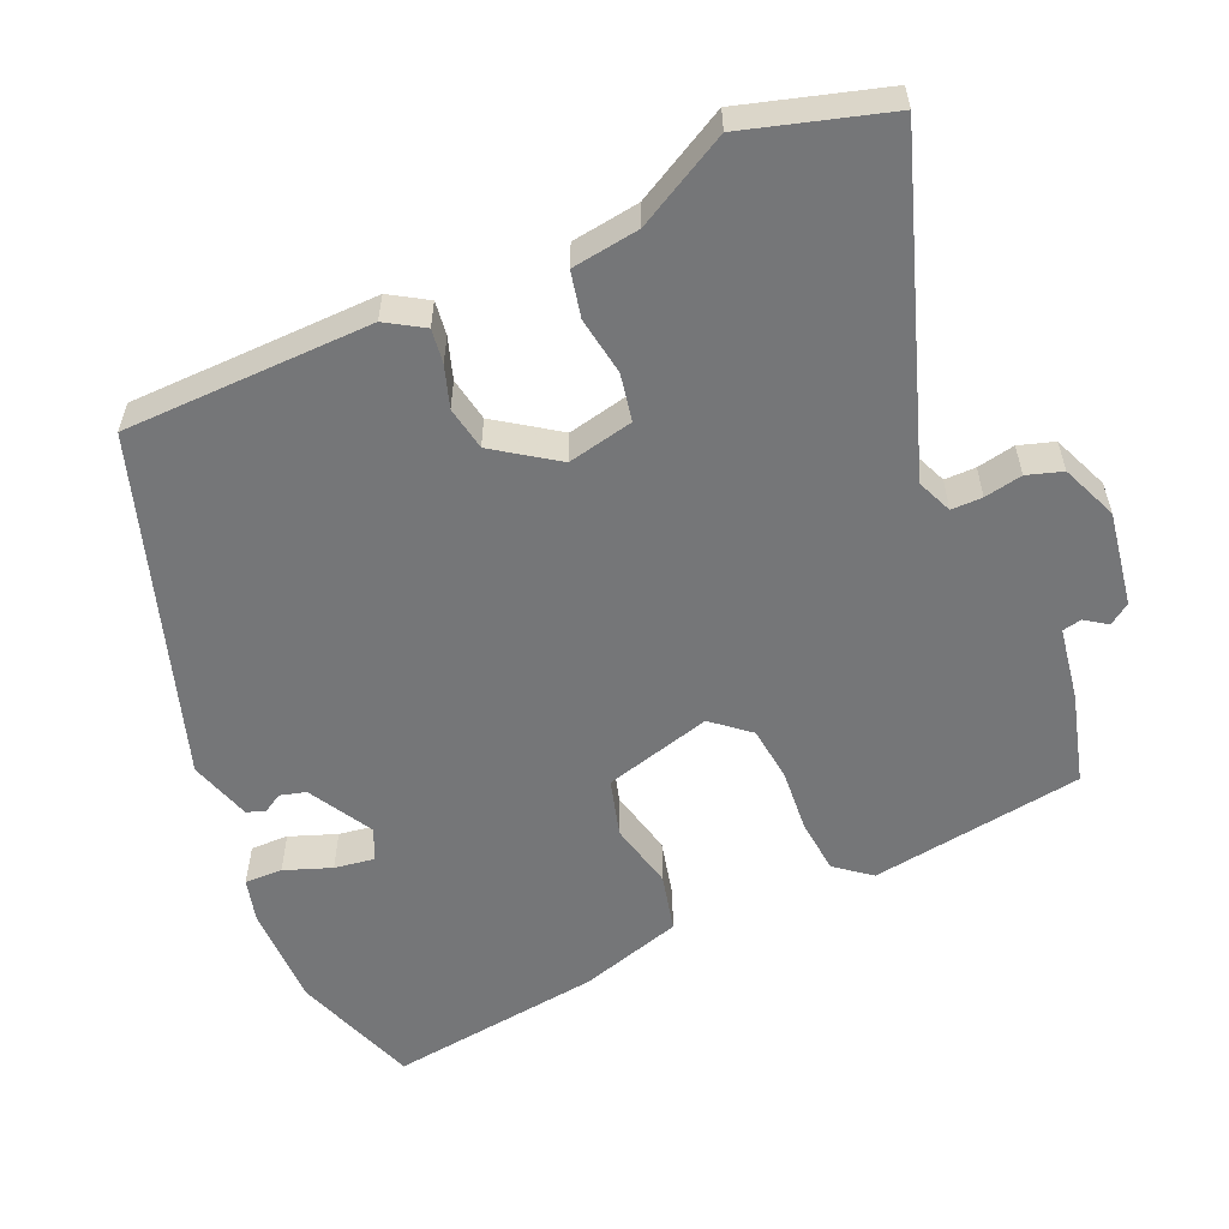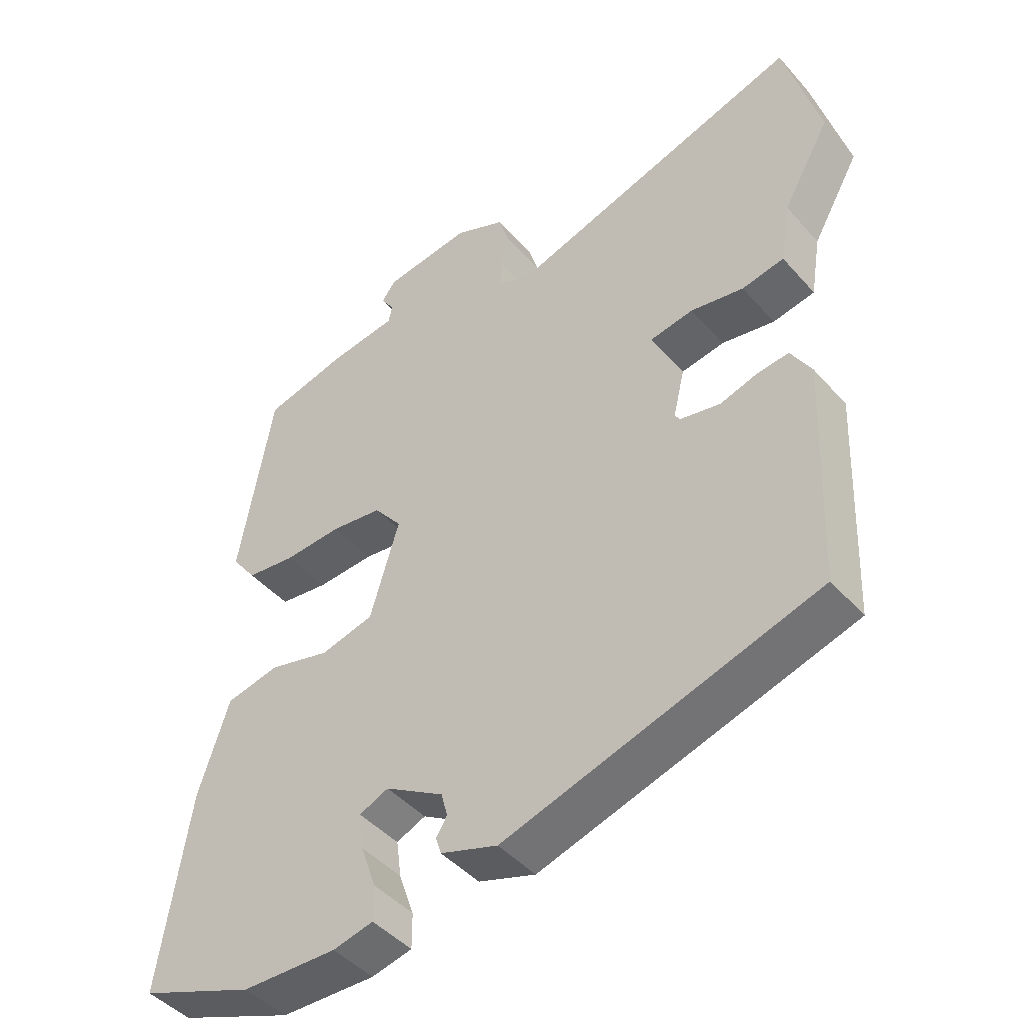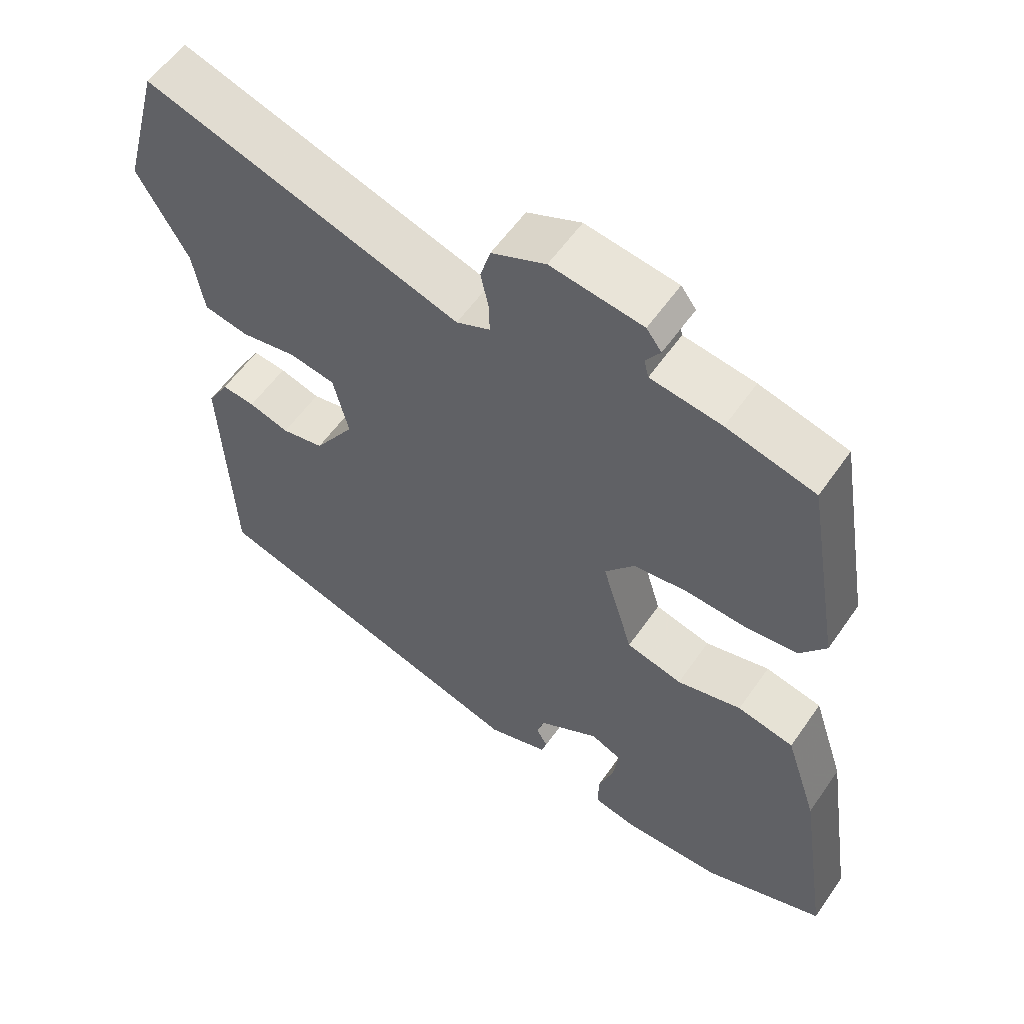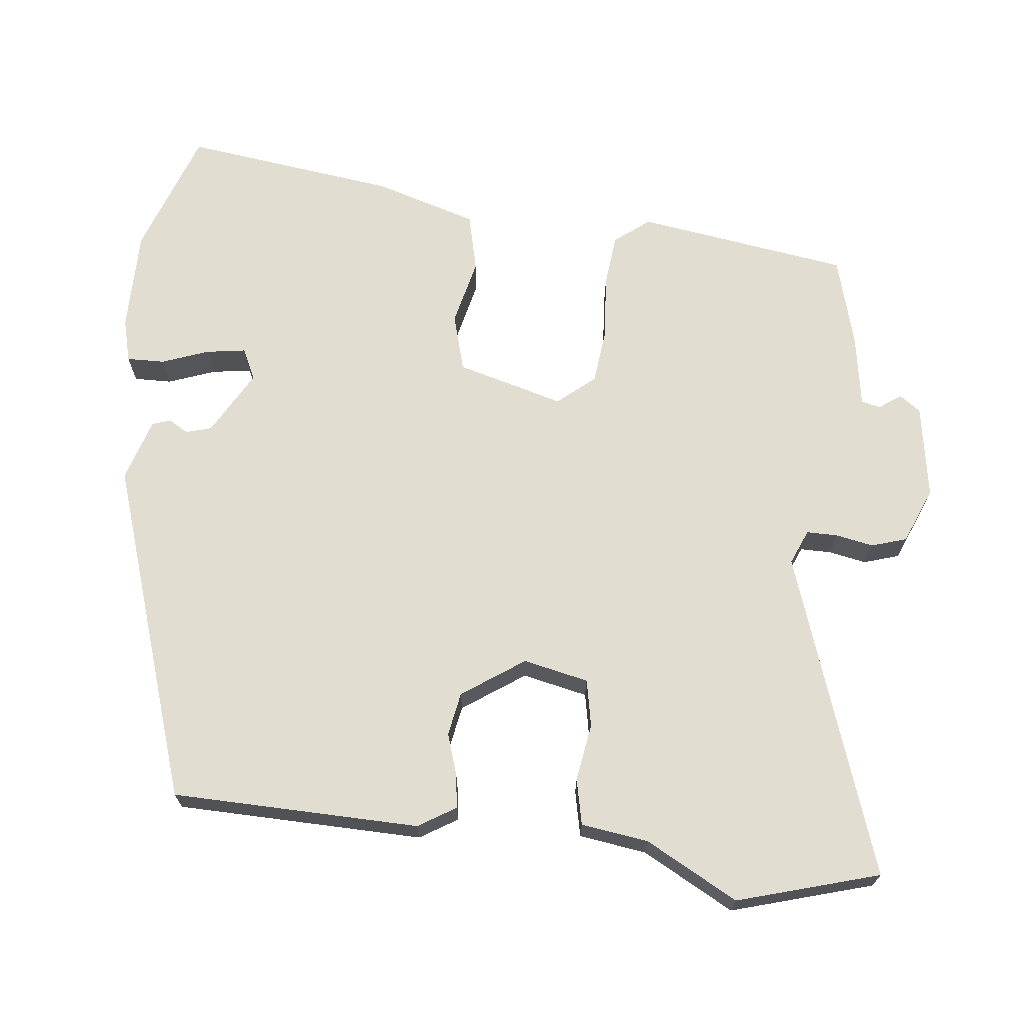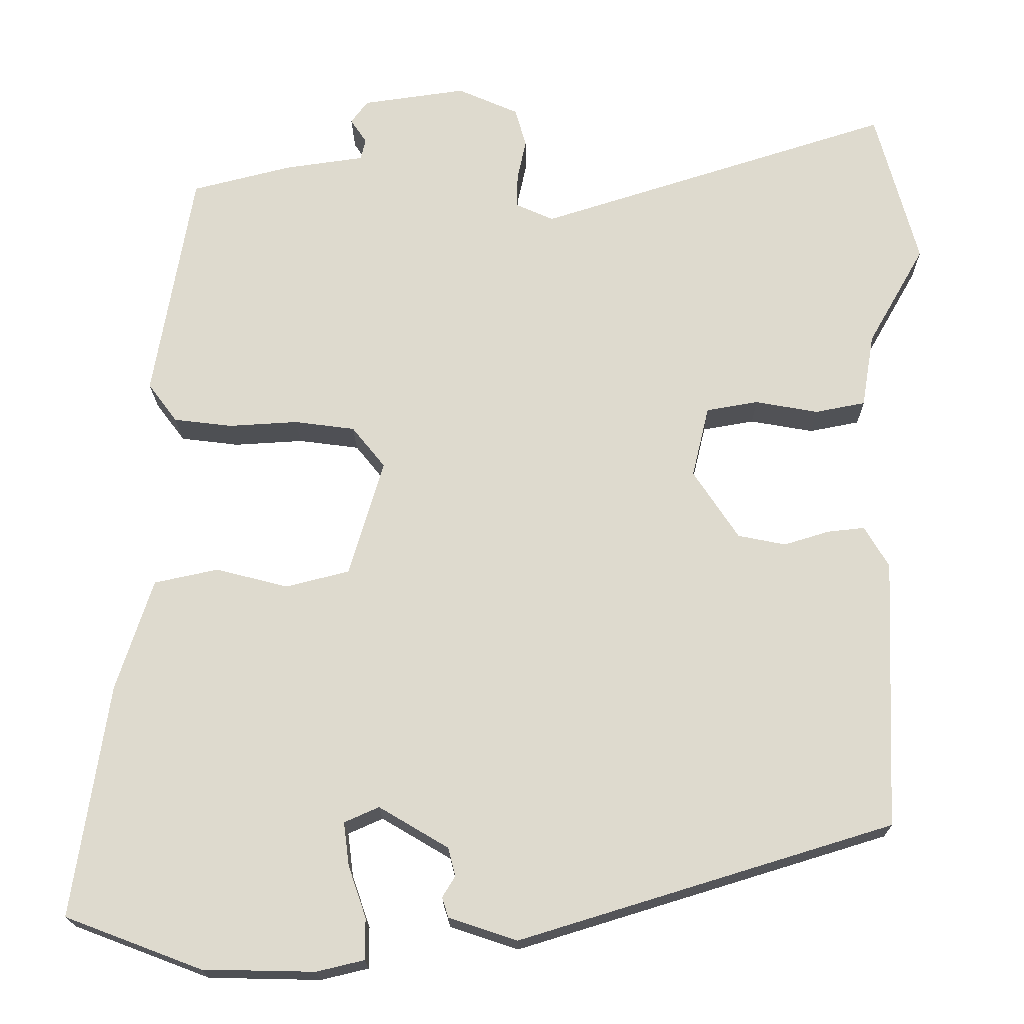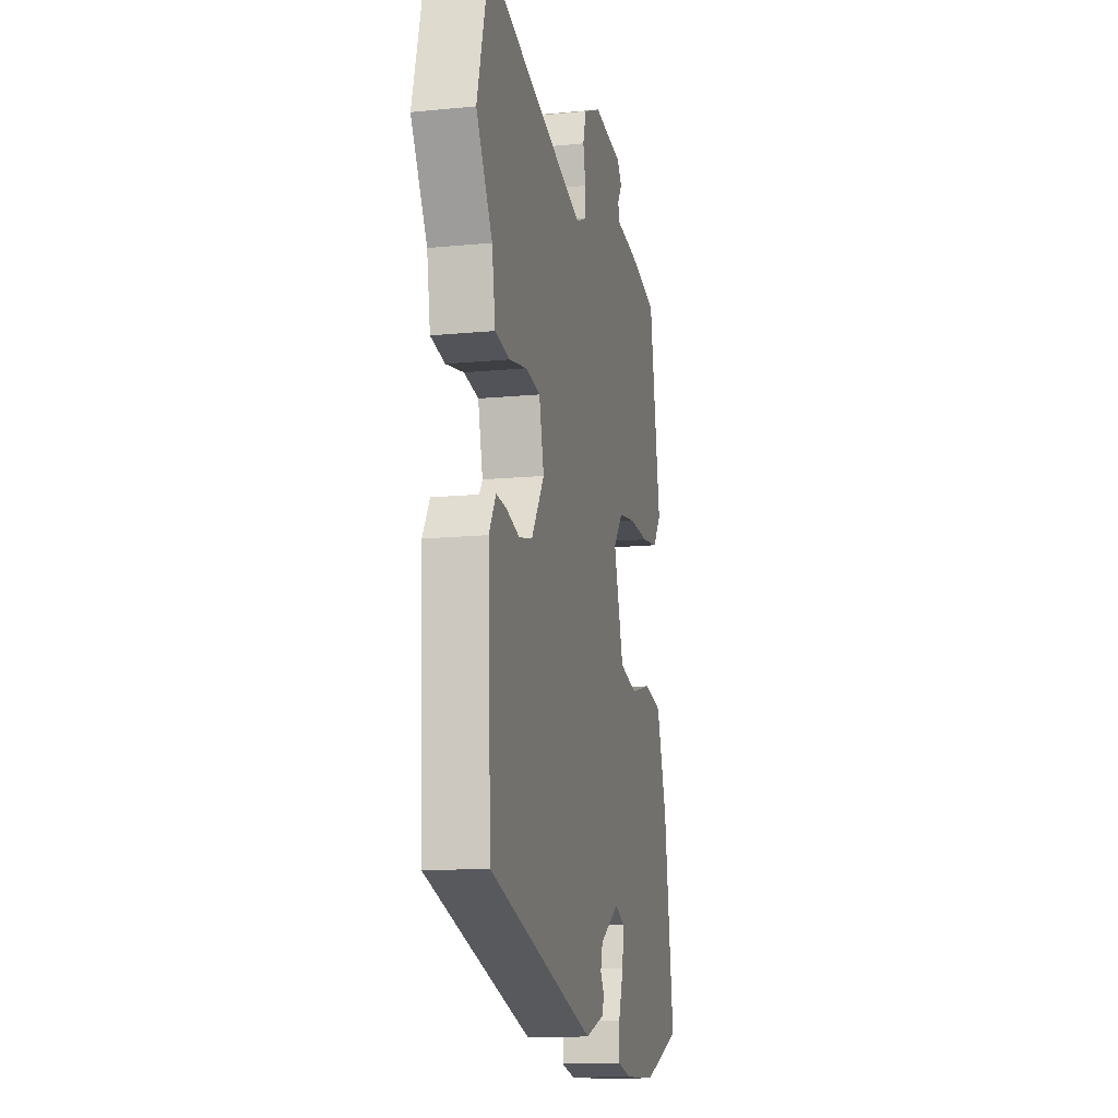
<metadata>
{"format":"obj","ext":"obj","renderer":"f3d","projection":"perspective","resolution":1024,"background":"white","views":[{"elev":-56.8,"azim":-67.6,"up":"+Y"},{"elev":-44.8,"azim":-141.7,"up":"+Z"},{"elev":57.2,"azim":34.4,"up":"+Z"},{"elev":68.7,"azim":-84.9,"up":"+Y"},{"elev":-19.0,"azim":-179.3,"up":"+Z"},{"elev":-13.1,"azim":-77.4,"up":"+Z"}]}
</metadata>
<code>
v 0.447 0.07 0.51
v 0.496 0.07 0.223
v 0.46 0.07 0.175
v 0.388 0.07 0.166
v 0.302 0.07 0.171
v 0.227 0.07 0.161
v 0.186 0.07 0.11
v 0.229 0.07 -0.034
v 0.307 0.07 -0.054
v 0.397 0.07 -0.031
v 0.476 0.07 -0.048
v 0.521 0.07 -0.186
v 0.565 0.07 -0.475
v 0.396 0.07 -0.539
v 0.257 0.07 -0.542
v 0.198 0.07 -0.528
v 0.198 0.07 -0.477
v 0.22 0.07 -0.413
v 0.227 0.07 -0.359
v 0.184 0.07 -0.34
v 0.098 0.07 -0.391
v 0.089 0.07 -0.426
v 0.105 0.07 -0.452
v 0.097 0.07 -0.477
v 0.013 0.07 -0.505
v -0.448 0.07 -0.364
v -0.462 0.07 -0.029
v -0.432 0.07 0.022
v -0.386 0.07 0.017
v -0.33 0.07 0
v -0.271 0.07 0.012
v -0.215 0.07 0.097
v -0.236 0.07 0.185
v -0.3 0.07 0.196
v -0.378 0.07 0.182
v -0.44 0.07 0.194
v -0.455 0.07 0.285
v -0.525 0.07 0.408
v -0.473 0.07 0.601
v -0.034 0.07 0.462
v 0.013 0.07 0.483
v 0.012 0.07 0.525
v 0.001 0.07 0.576
v 0.015 0.07 0.624
v 0.09 0.07 0.657
v 0.218 0.07 0.639
v 0.239 0.07 0.611
v 0.219 0.07 0.581
v 0.225 0.07 0.555
v 0.324 0.07 0.541
v 0.447 0 0.51
v 0.496 0 0.223
v 0.46 0 0.175
v 0.388 0 0.166
v 0.302 0 0.171
v 0.227 0 0.161
v 0.186 0 0.11
v 0.229 0 -0.034
v 0.307 0 -0.054
v 0.397 0 -0.031
v 0.476 0 -0.048
v 0.521 0 -0.186
v 0.565 0 -0.475
v 0.396 0 -0.539
v 0.257 0 -0.542
v 0.198 0 -0.528
v 0.198 0 -0.477
v 0.22 0 -0.413
v 0.227 0 -0.359
v 0.184 0 -0.34
v 0.098 0 -0.391
v 0.089 0 -0.426
v 0.105 0 -0.452
v 0.097 0 -0.477
v 0.013 0 -0.505
v -0.448 0 -0.364
v -0.462 0 -0.029
v -0.432 0 0.022
v -0.386 0 0.017
v -0.33 0 0
v -0.271 0 0.012
v -0.215 0 0.097
v -0.236 0 0.185
v -0.3 0 0.196
v -0.378 0 0.182
v -0.44 0 0.194
v -0.455 0 0.285
v -0.525 0 0.408
v -0.473 0 0.601
v -0.034 0 0.462
v 0.013 0 0.483
v 0.012 0 0.525
v 0.001 0 0.576
v 0.015 0 0.624
v 0.09 0 0.657
v 0.218 0 0.639
v 0.239 0 0.611
v 0.219 0 0.581
v 0.225 0 0.555
v 0.324 0 0.541
f 49 50 1 2
f 45 46 47 48
f 45 48 49
f 42 43 44 45
f 41 42 45 49
f 40 41 49 2
f 37 38 39 40
f 34 35 36 37
f 33 34 37 40
f 32 33 40 2
f 27 28 29 30
f 27 30 31
f 26 27 31
f 22 23 24 25
f 21 22 25 26
f 20 21 26 31
f 15 16 17 18
f 15 18 19
f 14 15 19
f 13 14 19
f 9 10 11 12
f 8 9 12 13
f 2 3 4 5
f 2 5 6
f 32 2 6
f 31 32 6 7
f 20 31 7 8
f 8 13 19 20
f 52 51 100 99
f 98 97 96 95
f 99 98 95
f 95 94 93 92
f 99 95 92 91
f 52 99 91 90
f 90 89 88 87
f 87 86 85 84
f 90 87 84 83
f 52 90 83 82
f 80 79 78 77
f 81 80 77
f 81 77 76
f 75 74 73 72
f 76 75 72 71
f 81 76 71 70
f 68 67 66 65
f 69 68 65
f 69 65 64
f 69 64 63
f 62 61 60 59
f 63 62 59 58
f 55 54 53 52
f 56 55 52
f 56 52 82
f 57 56 82 81
f 58 57 81 70
f 70 69 63 58
f 1 51 52 2
f 2 52 53 3
f 3 53 54 4
f 4 54 55 5
f 5 55 56 6
f 6 56 57 7
f 7 57 58 8
f 8 58 59 9
f 9 59 60 10
f 10 60 61 11
f 11 61 62 12
f 12 62 63 13
f 13 63 64 14
f 14 64 65 15
f 15 65 66 16
f 16 66 67 17
f 17 67 68 18
f 18 68 69 19
f 19 69 70 20
f 20 70 71 21
f 21 71 72 22
f 22 72 73 23
f 23 73 74 24
f 24 74 75 25
f 25 75 76 26
f 26 76 77 27
f 27 77 78 28
f 28 78 79 29
f 29 79 80 30
f 30 80 81 31
f 31 81 82 32
f 32 82 83 33
f 33 83 84 34
f 34 84 85 35
f 35 85 86 36
f 36 86 87 37
f 37 87 88 38
f 38 88 89 39
f 39 89 90 40
f 40 90 91 41
f 41 91 92 42
f 42 92 93 43
f 43 93 94 44
f 44 94 95 45
f 45 95 96 46
f 46 96 97 47
f 47 97 98 48
f 48 98 99 49
f 49 99 100 50
f 50 100 51 1

</code>
